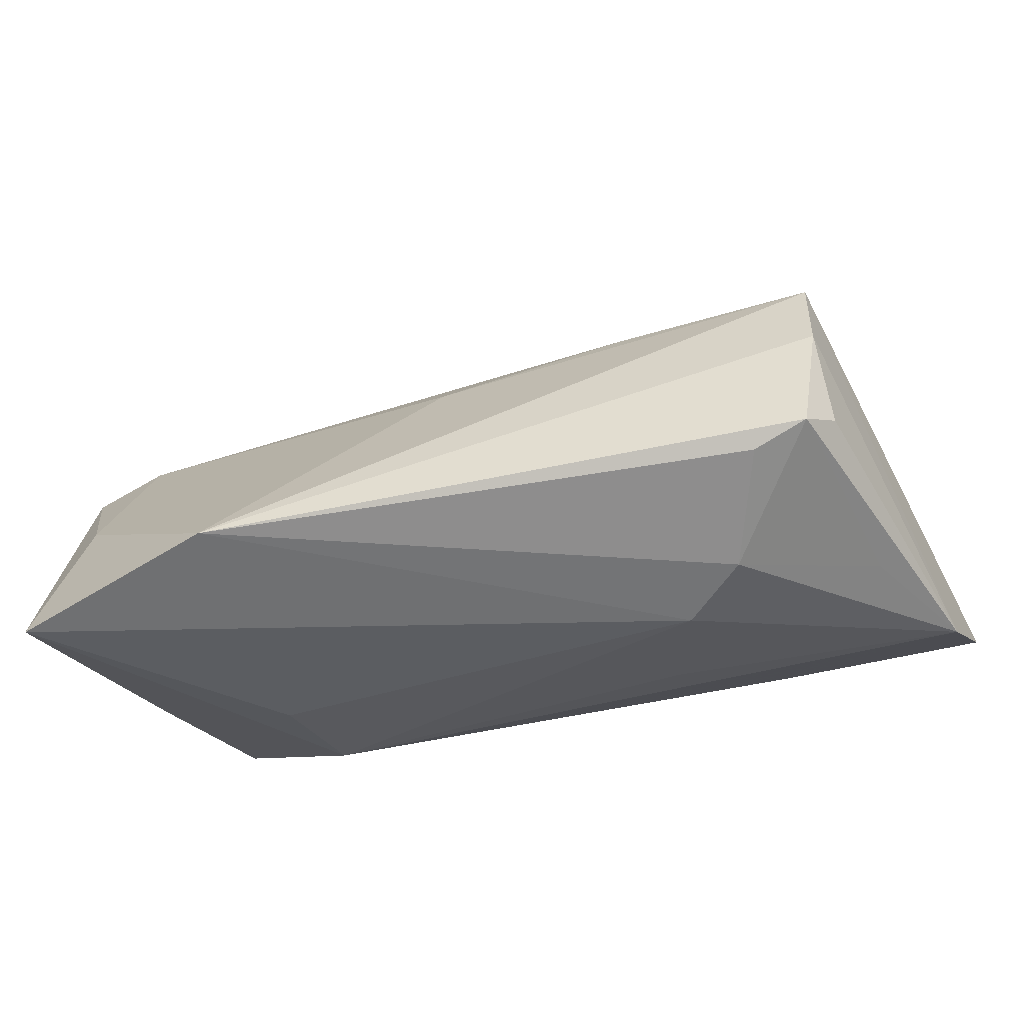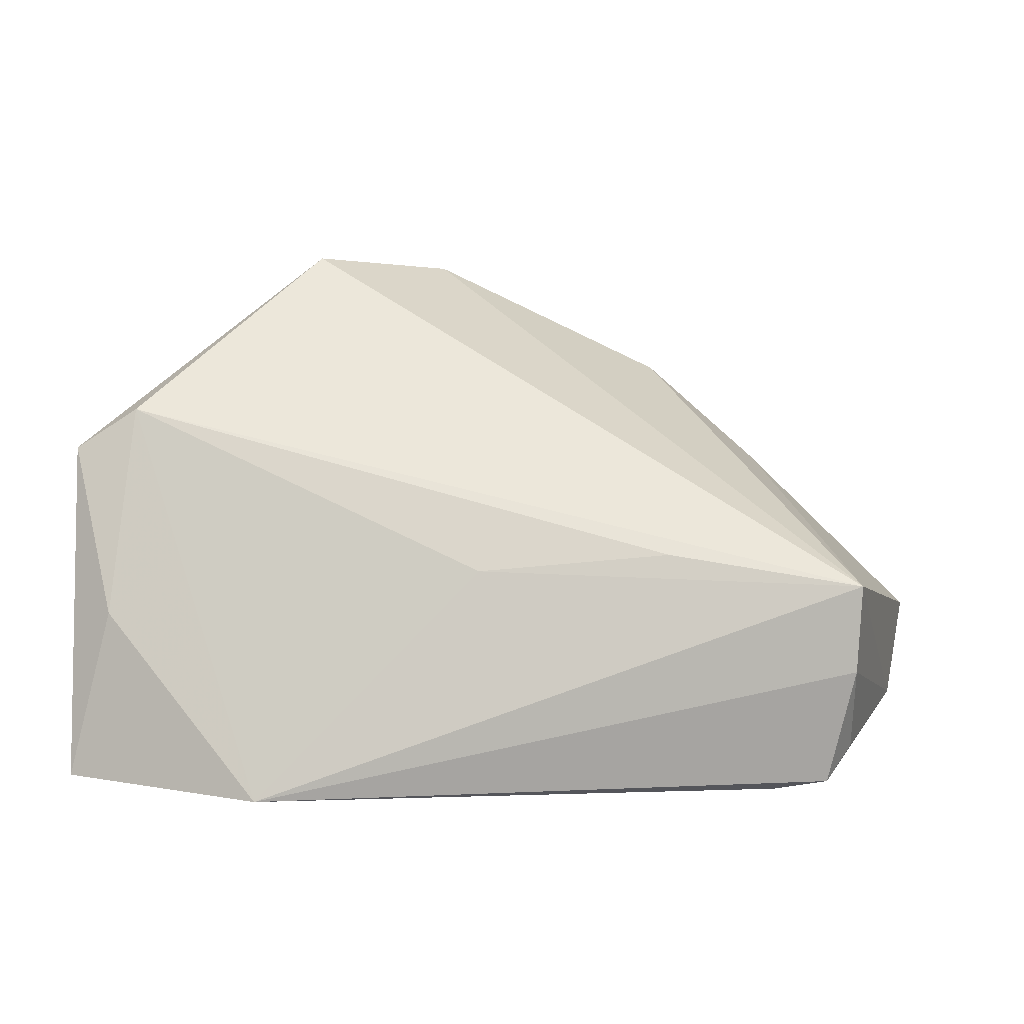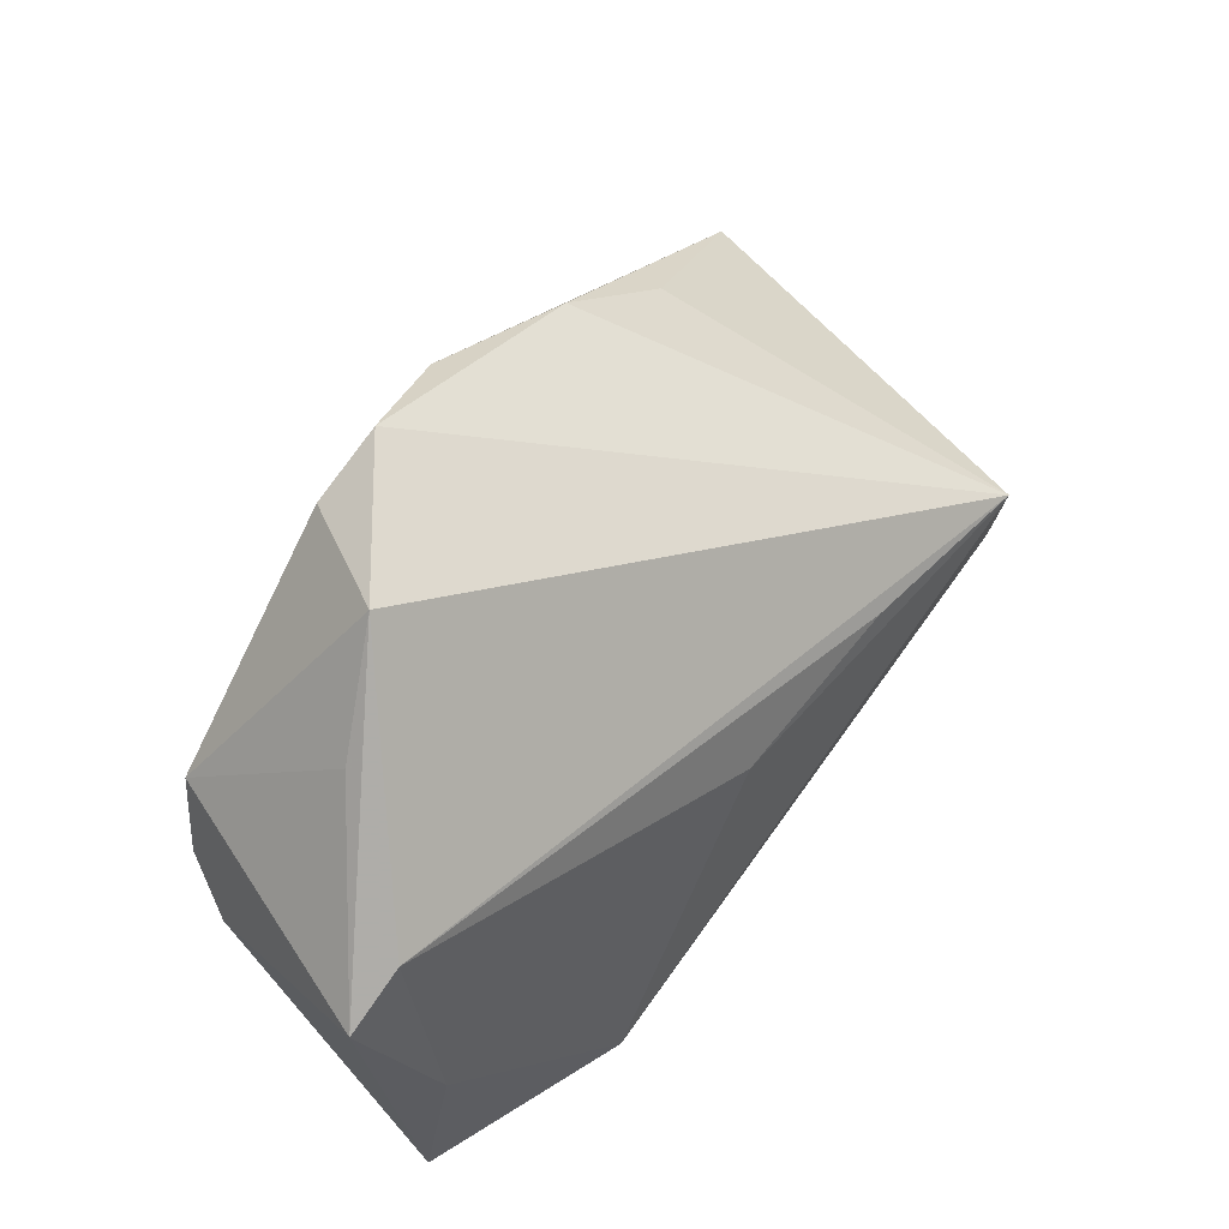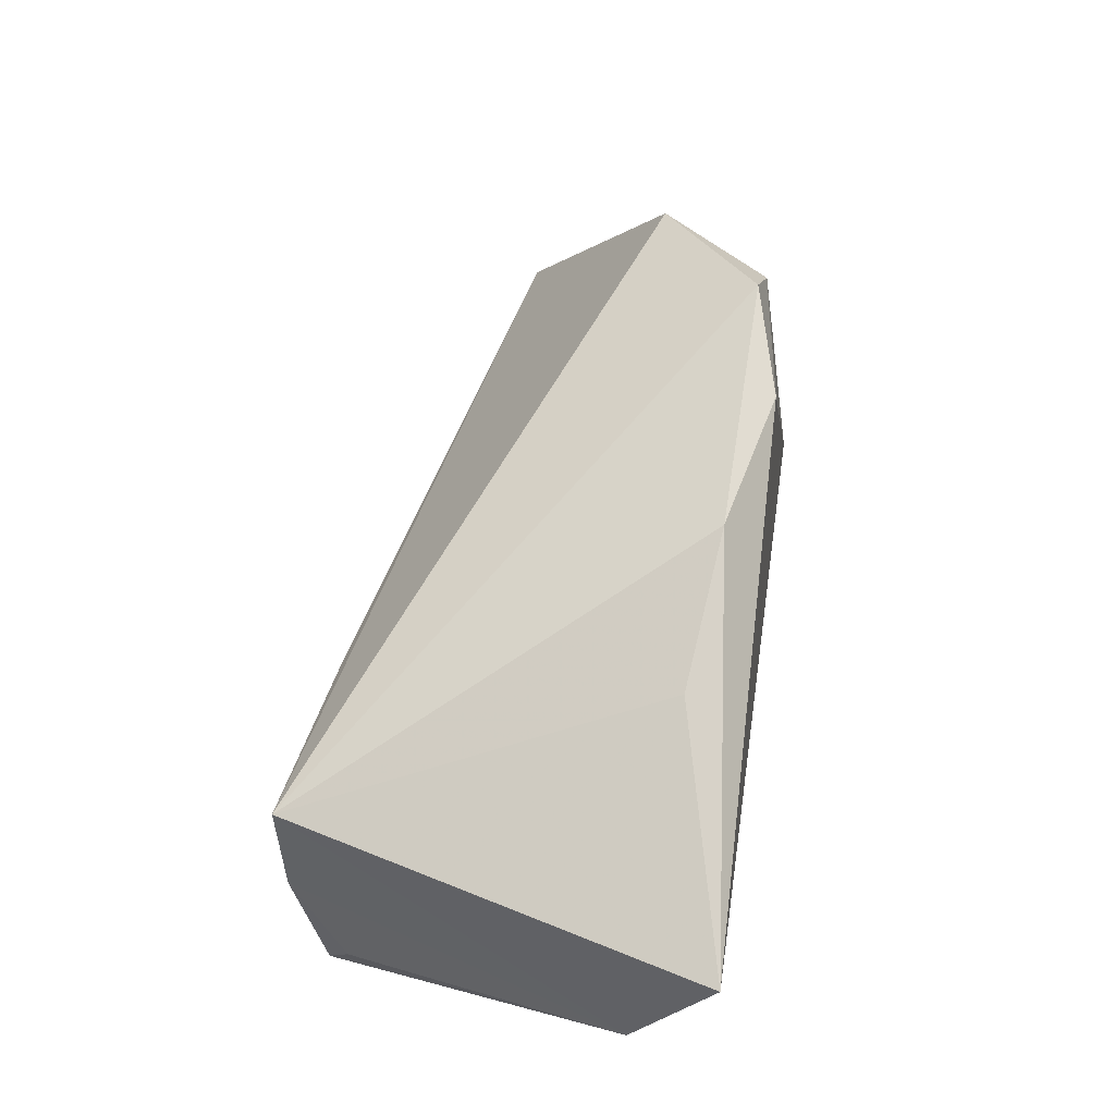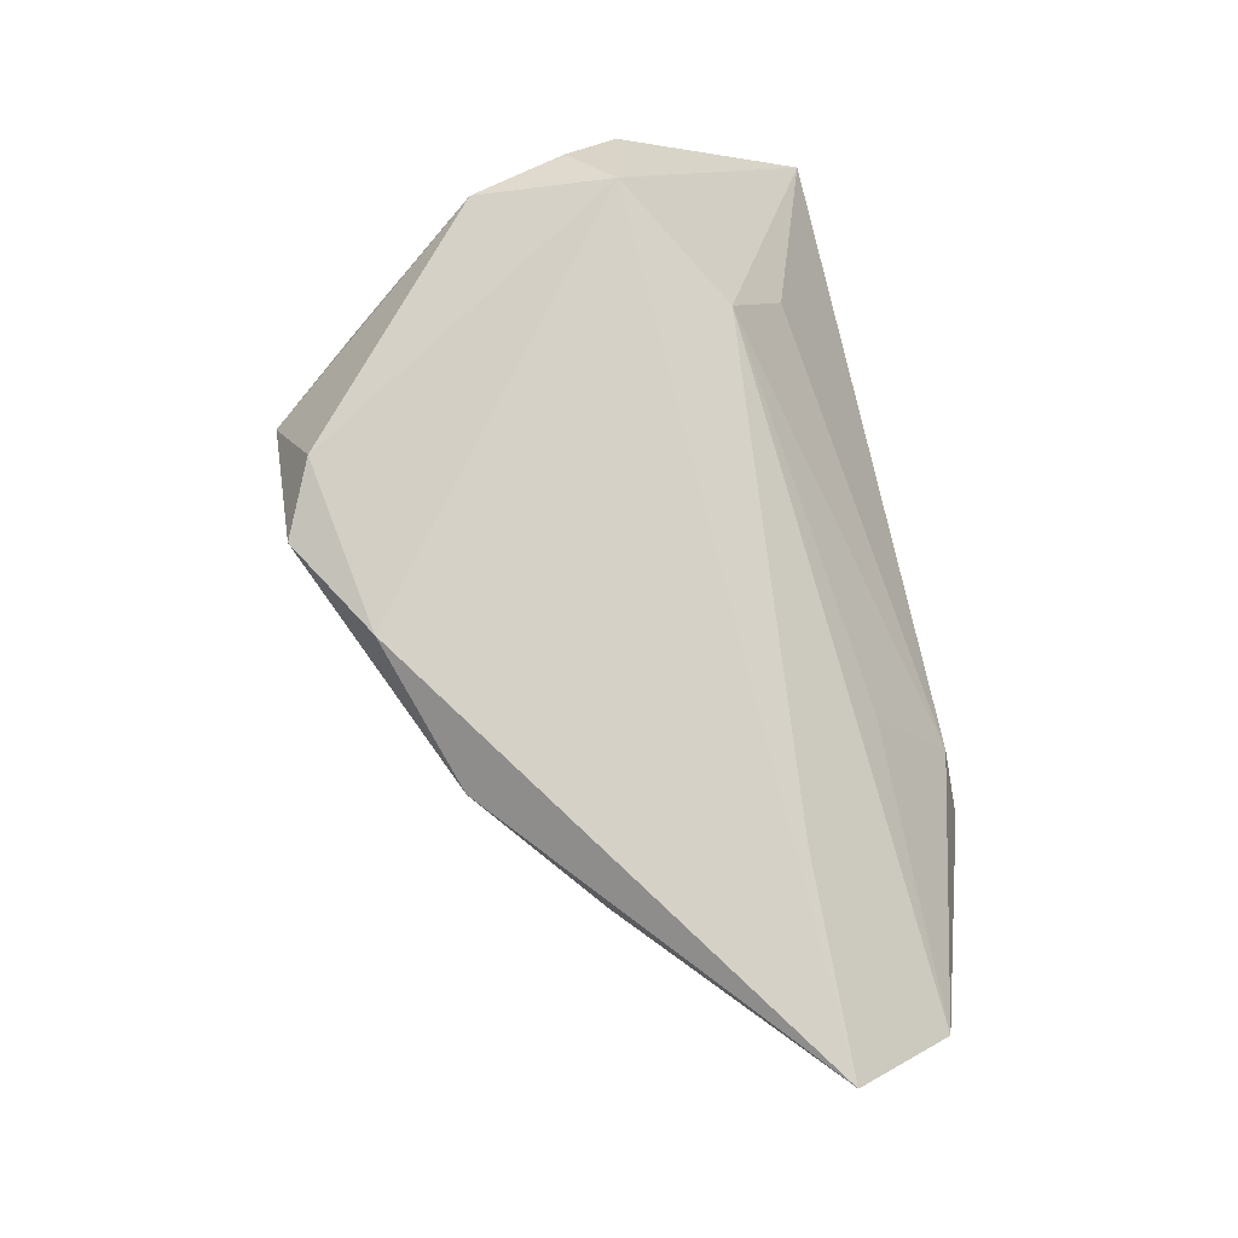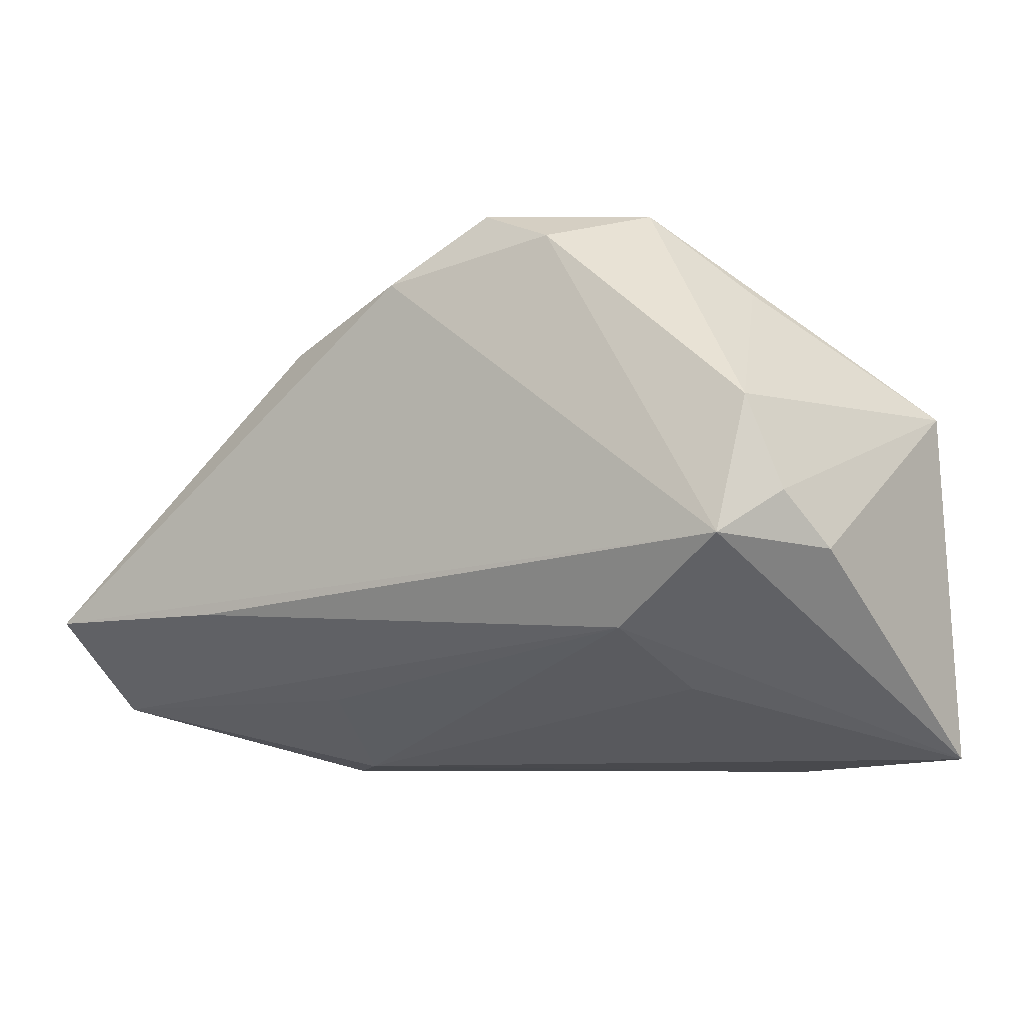
<metadata>
{"format":"obj","ext":"obj","renderer":"f3d","projection":"perspective","resolution":1024,"background":"white","views":[{"elev":-60.8,"azim":-166.2,"up":"+Y"},{"elev":2.9,"azim":-178.7,"up":"+Y"},{"elev":65.5,"azim":127.2,"up":"+Y"},{"elev":34.5,"azim":-81.6,"up":"+Y"},{"elev":79.6,"azim":-100.1,"up":"+Z"},{"elev":-6.8,"azim":32.2,"up":"+Y"}]}
</metadata>
<code>
v -0.04691 -0.02187 -0.02006
v 0.04552 0.02079 -0.01177
v -0.03514 -0.007499 0.02418
v 0.02324 0.04183 0.008044
v -0.0236 0.002682 -0.0248
v -0.0232 0.02679 0.02001
v 0.02822 -0.01788 0.007314
v 0.05339 0.01574 -0.0112
v 0.04803 -0.005431 -0.01782
v 0.04017 -0.0008252 0.02423
v 0.0281 -0.02818 -0.02663
v 0.00689 0.04122 0.02086
v 0.0001265 0.0004979 -0.02363
v -0.03701 -0.02719 -0.02145
v 0.04601 0.004262 0.01866
v -0.06043 -0.007833 0.02423
v -0.04894 -0.02282 0.0001927
v 0.03493 0.03135 0.002709
v -0.005385 0.03333 0.02423
v -0.04726 -0.0009683 -0.02752
v 0.04227 0.01547 0.02073
v -0.0377 0.01384 0.01744
v -0.03244 -0.02818 -0.007384
v -0.02194 -0.01867 0.0126
v 0.04911 -0.002264 0.01283
v 0.02497 -0.01094 0.01984
v -0.04356 -0.02586 -0.02323
v -0.057 -0.01957 0.01398
v -0.02545 -0.02749 -0.0006424
v -0.0467 -0.01169 -0.02655
v 0.05322 -0.02646 -0.01757
v 0.01599 0.03755 0.02147
f 4 20 12
f 31 10 26
f 25 31 8
f 25 10 31
f 12 20 6
f 20 22 6
f 2 4 8
f 20 4 2
f 1 27 28
f 20 13 11
f 31 29 11
f 13 2 11
f 16 6 22
f 16 20 28
f 16 22 20
f 5 13 20
f 20 2 5
f 5 2 13
f 32 4 12
f 32 21 4
f 10 21 32
f 10 25 15
f 15 21 10
f 15 25 8
f 8 21 15
f 8 4 18
f 18 21 8
f 4 21 18
f 28 27 17
f 24 26 28
f 28 29 24
f 24 29 26
f 31 26 7
f 7 29 31
f 26 29 7
f 20 11 30
f 30 11 27
f 27 1 30
f 28 20 30
f 30 1 28
f 23 11 29
f 23 17 27
f 23 29 28
f 28 17 23
f 8 31 9
f 31 11 9
f 9 2 8
f 9 11 2
f 12 6 19
f 6 16 19
f 19 32 12
f 19 16 10
f 10 32 19
f 28 26 3
f 3 16 28
f 3 26 10
f 10 16 3
f 27 11 14
f 14 23 27
f 11 23 14

</code>
